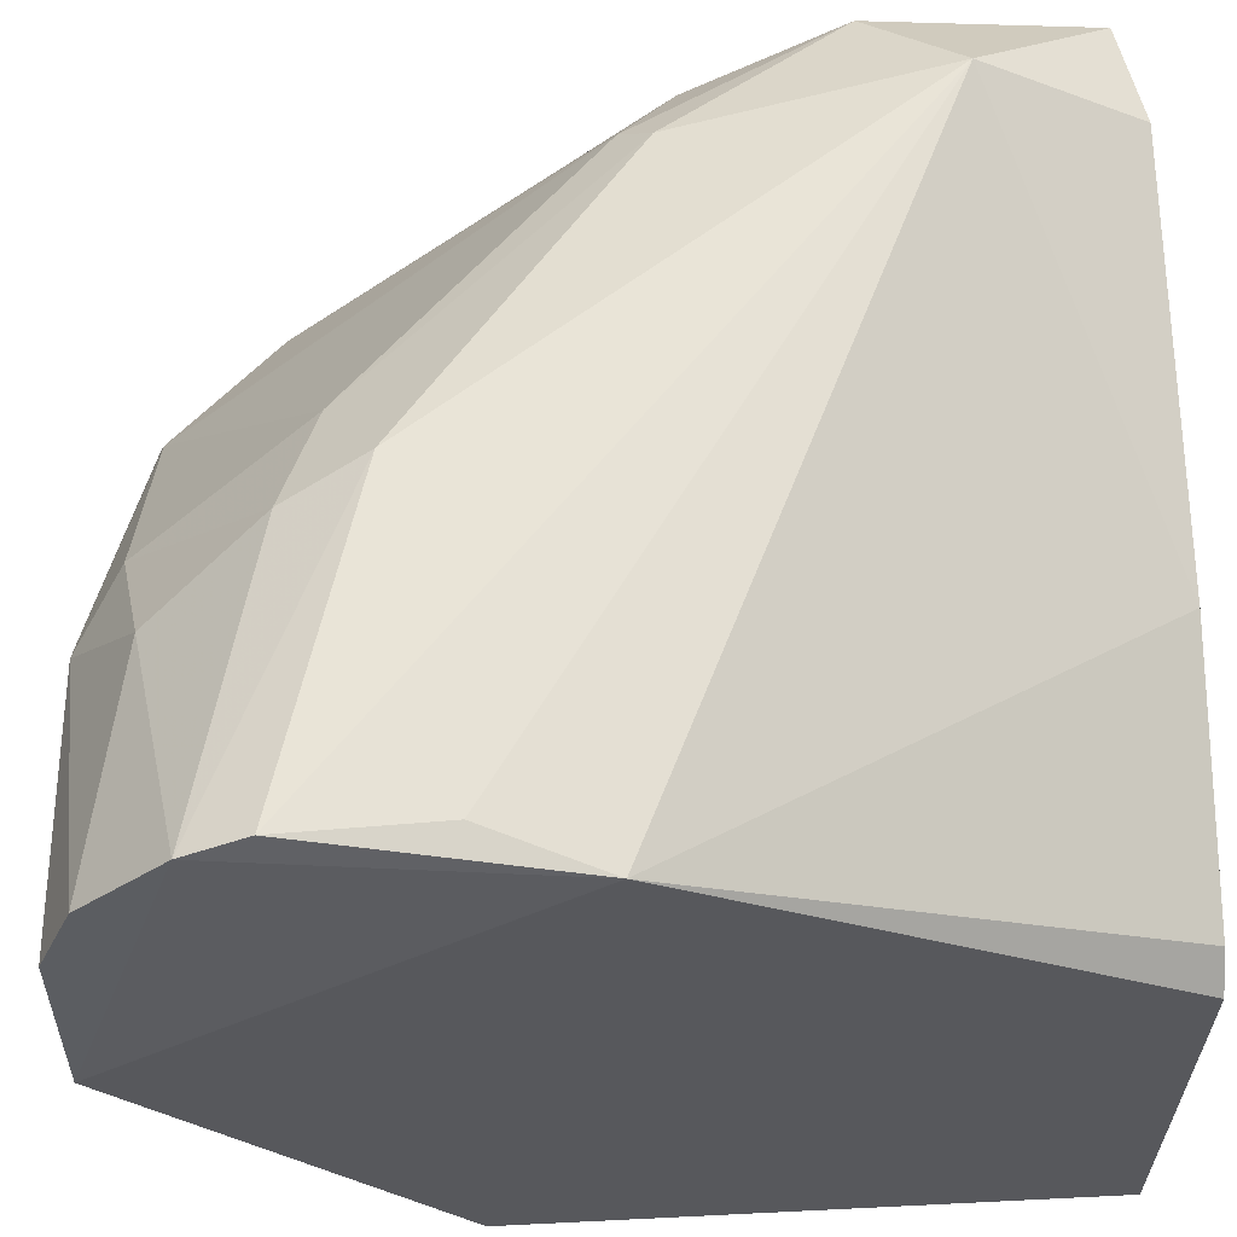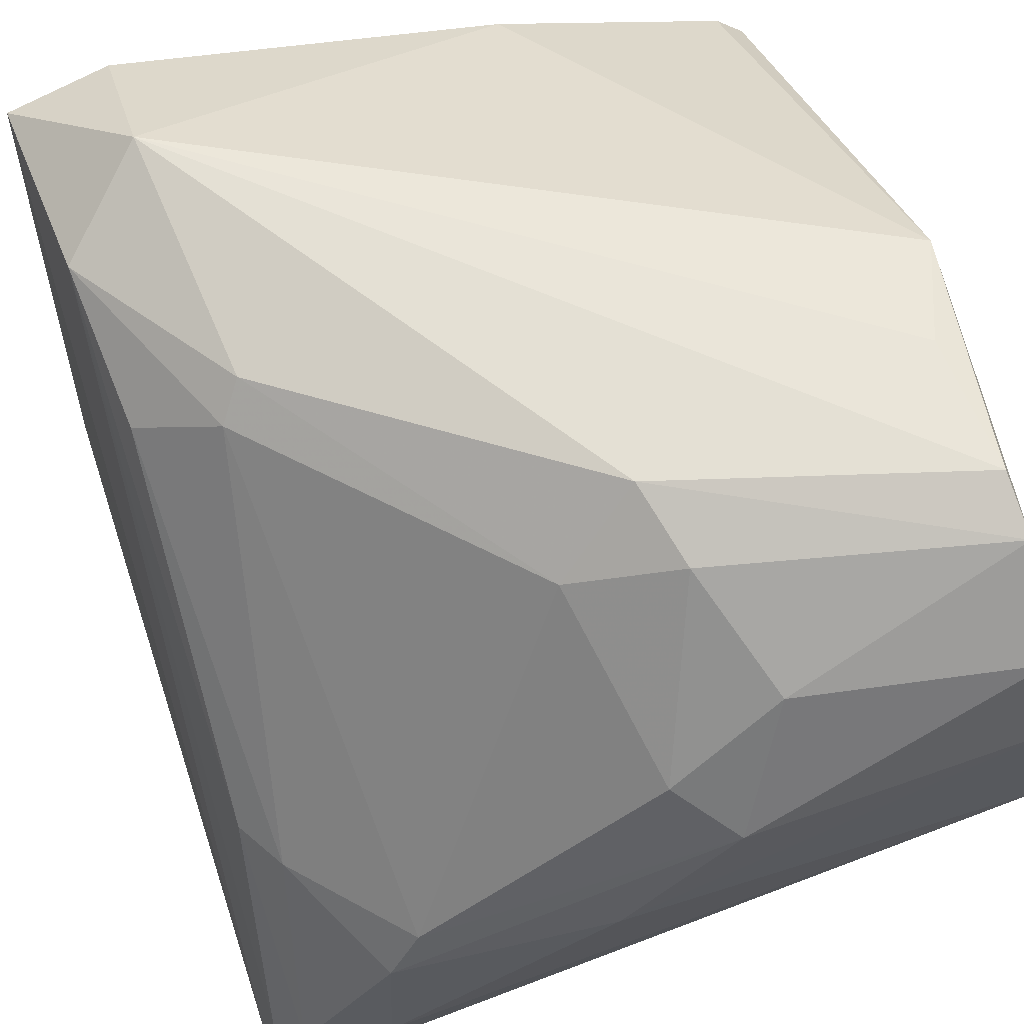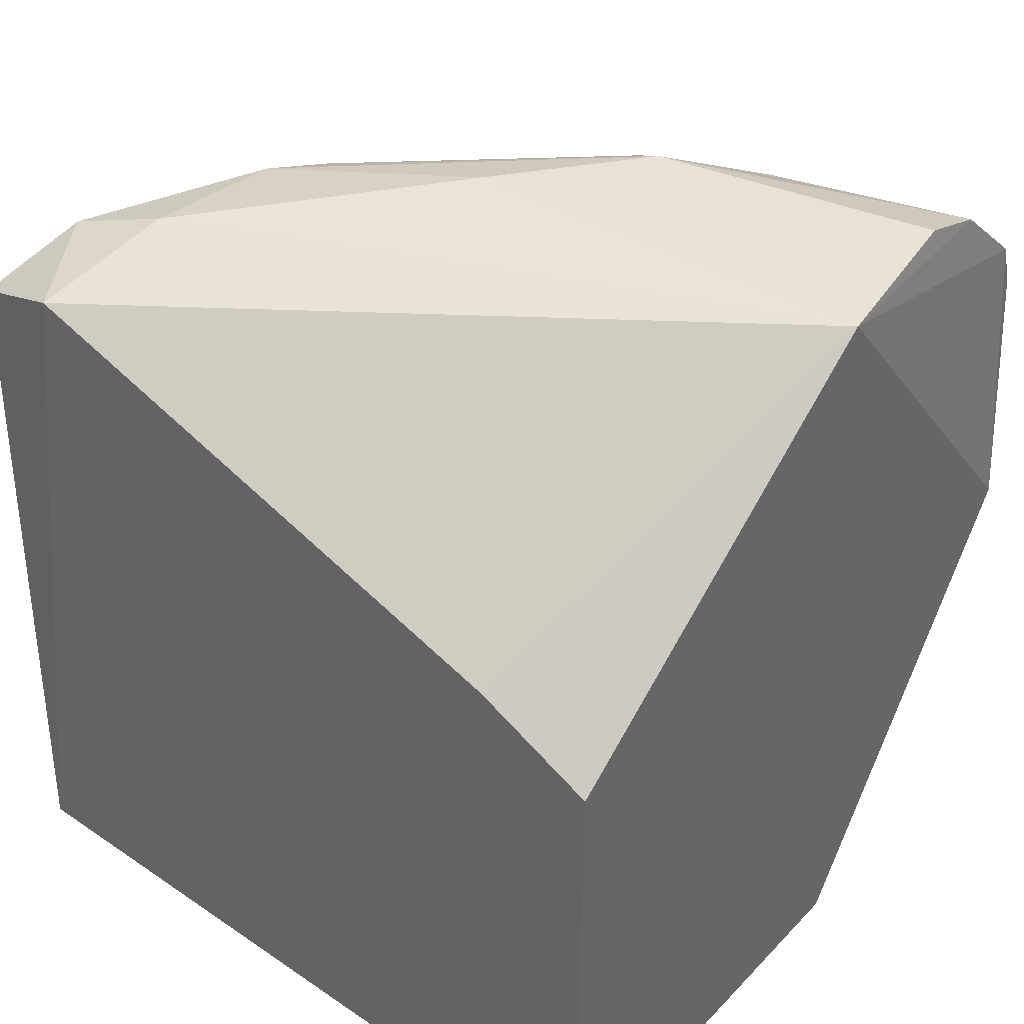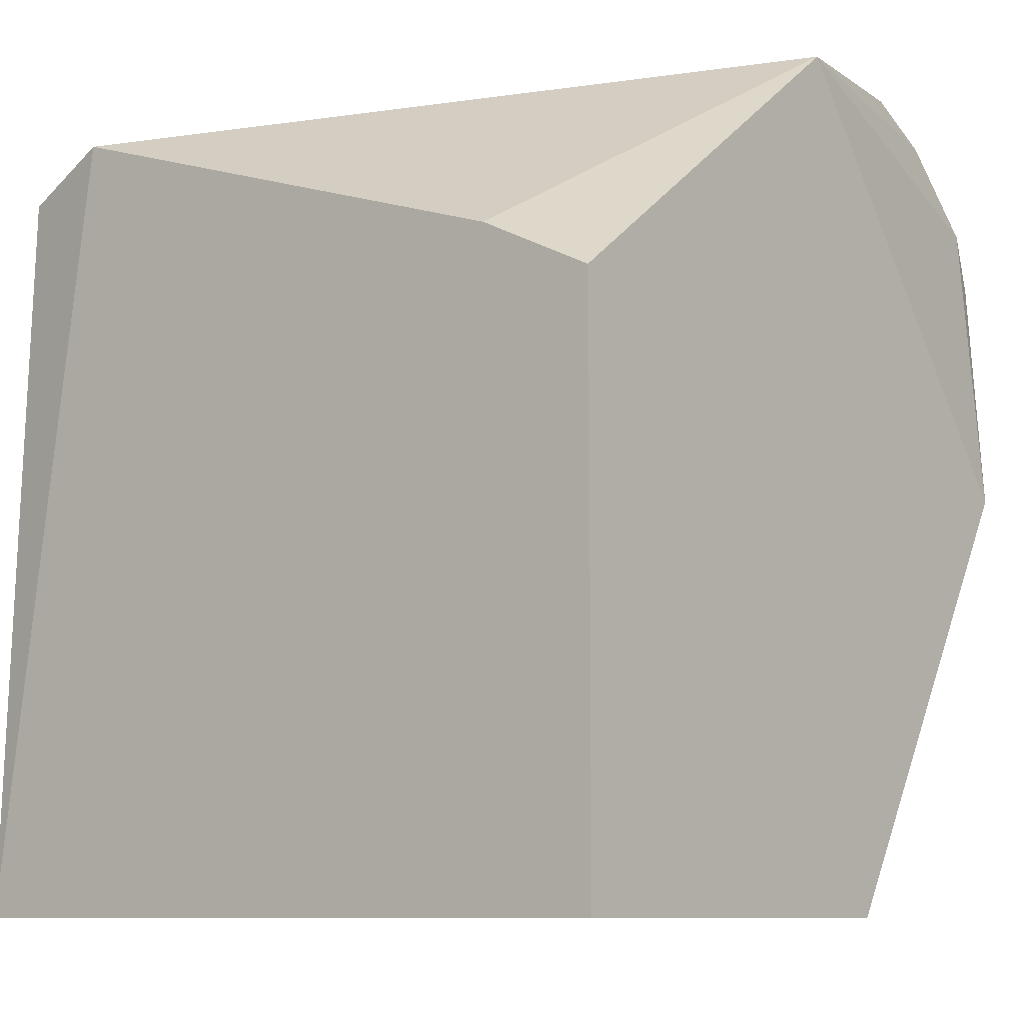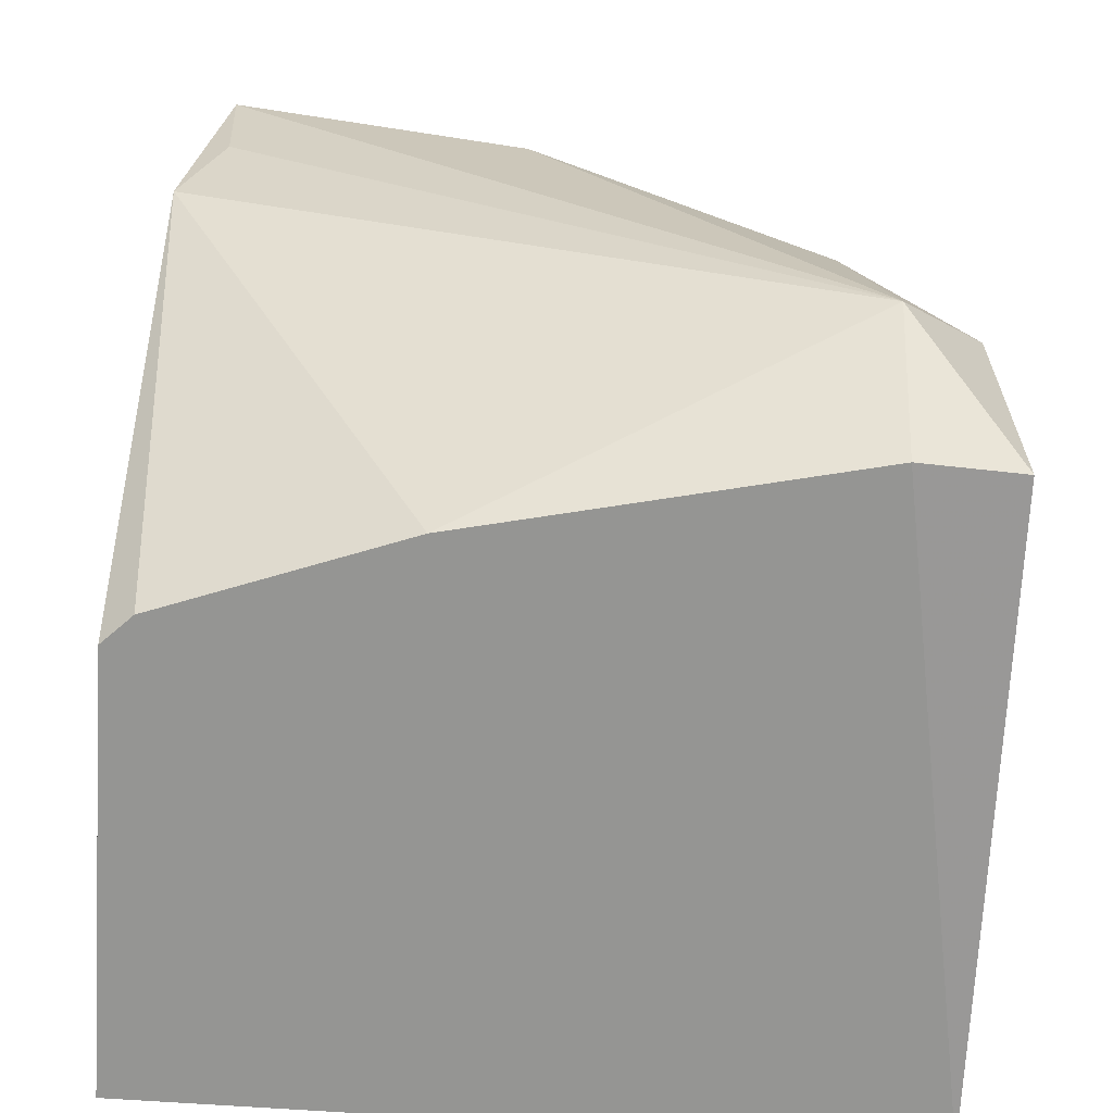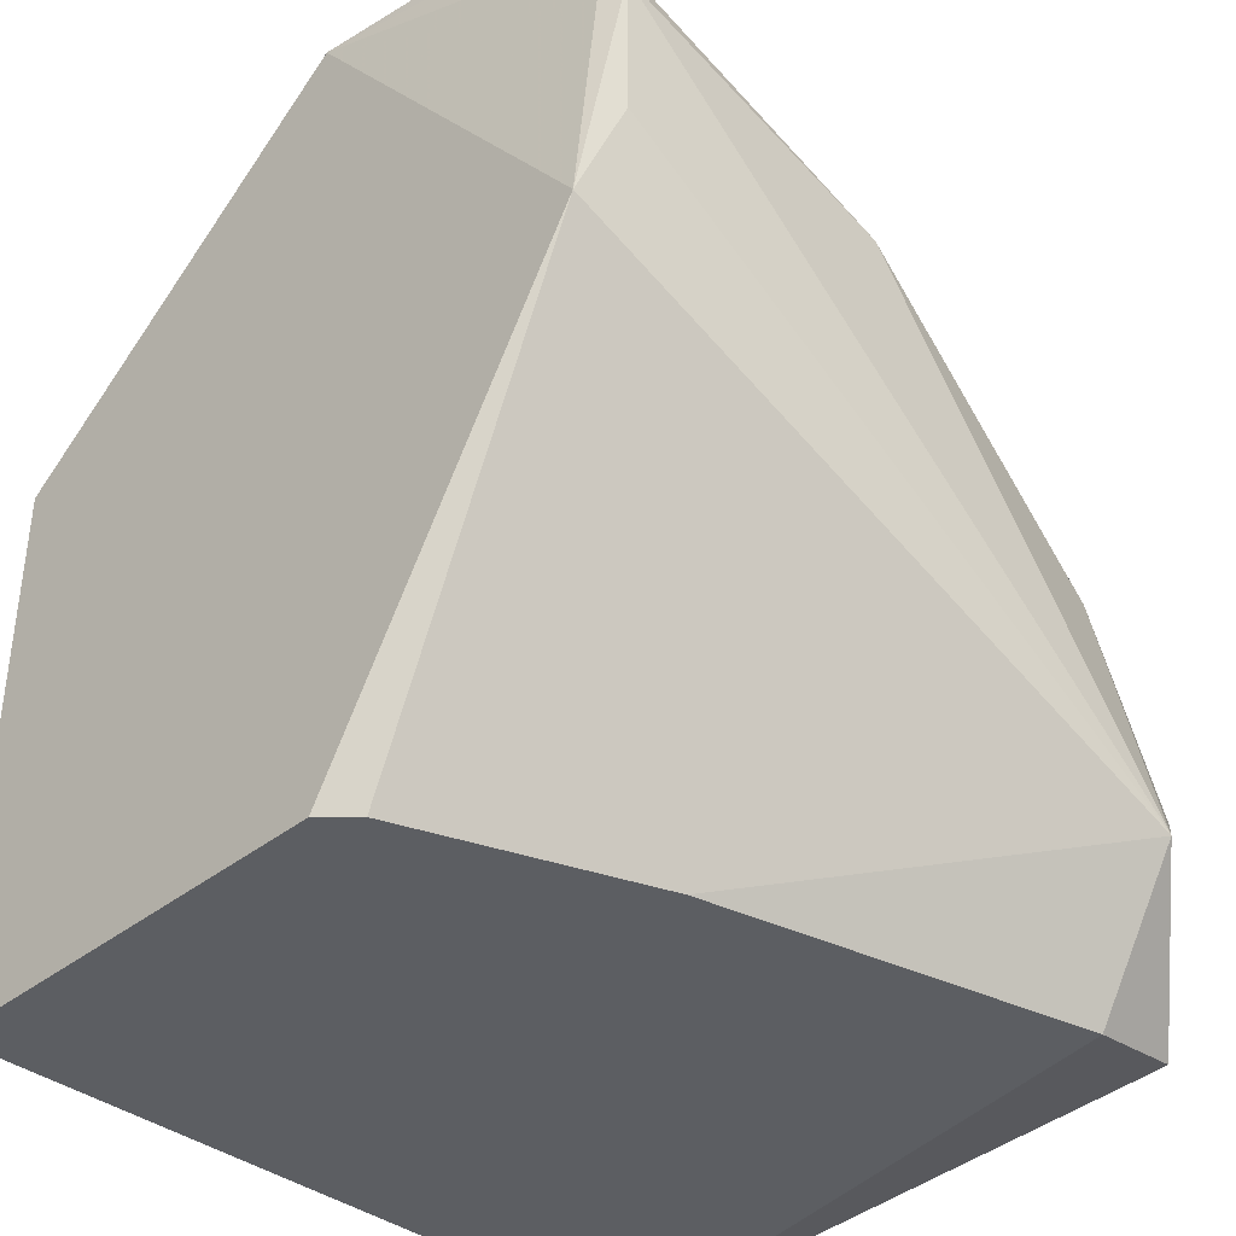
<metadata>
{"format":"obj","ext":"obj","renderer":"f3d","projection":"perspective","resolution":1024,"background":"white","views":[{"elev":61.2,"azim":87.1,"up":"+Y"},{"elev":63.7,"azim":-17.2,"up":"+Y"},{"elev":41.8,"azim":39.2,"up":"+Z"},{"elev":-9.3,"azim":39.0,"up":"+Z"},{"elev":-67.3,"azim":176.0,"up":"+Z"},{"elev":-37.7,"azim":135.3,"up":"+Z"}]}
</metadata>
<code>
v 0.1098 0.858 0.9079
v -0.4444 0.1905 0.06349
v -0.4283 0.8777 0.08205
v 0.3809 0.1905 0.06349
v -0.4279 0.207 0.8749
v 0.3809 0.9524 0.5397
v 0.3809 0.1905 0.6667
v 0.3491 0.6983 0.06349
v 0.3809 0.6032 0.9841
v -0.2867 0.9433 0.483
v -0.2885 0.4891 0.9391
v 0.3515 0.957 0.864
v -0.3174 0.9841 0.2223
v -0.3174 0.1905 0.9206
v -0.3936 0.8537 0.4562
v 0.09516 0.7936 0.06349
v 0.05632 0.7207 0.9804
v 0.02579 0.9776 0.7124
v -0.3174 0.8888 0.06349
v -0.05887 0.9022 0.7571
v -0.3635 0.548 0.8161
v 0.3473 0.9822 0.802
v 0.3549 0.7816 0.9859
v 0.3809 0.6665 0.06349
v -0.2971 0.3378 0.9525
v -0.4101 0.9234 0.3068
v 0.2539 0.1905 0.73
v -0.003913 0.7706 0.9303
v -0.4161 0.2779 0.8945
v -0.311 0.9104 0.5118
v -0.2545 0.5476 0.9295
v -0.06105 0.5739 0.9803
v 0.3498 0.8673 0.9507
v -0.396 0.5473 0.7638
v 0.05281 0.9417 0.7935
v -0.3883 0.306 0.926
v 0.338 0.973 0.6535
f 13 22 37
f 3 2 5
f 4 6 7
f 2 4 7
f 4 2 8
f 7 6 9
f 9 6 12
f 5 2 14
f 2 7 14
f 8 2 16
f 6 8 16
f 13 6 16
f 13 10 18
f 2 3 19
f 3 13 19
f 16 2 19
f 13 16 19
f 18 10 20
f 12 6 22
f 18 12 22
f 13 18 22
f 6 4 24
f 4 8 24
f 8 6 24
f 14 9 25
f 3 5 26
f 10 13 26
f 13 3 26
f 7 9 27
f 14 7 27
f 9 14 27
f 17 1 28
f 26 5 29
f 20 10 30
f 15 21 30
f 10 26 30
f 26 15 30
f 11 17 31
f 21 11 31
f 17 28 31
f 28 20 31
f 20 30 31
f 30 21 31
f 17 11 32
f 9 23 32
f 23 17 32
f 11 25 32
f 25 9 32
f 12 1 33
f 9 12 33
f 1 17 33
f 23 9 33
f 17 23 33
f 21 15 34
f 15 26 34
f 26 29 34
f 1 12 35
f 12 18 35
f 18 20 35
f 28 1 35
f 20 28 35
f 5 14 36
f 11 21 36
f 25 11 36
f 14 25 36
f 29 5 36
f 21 34 36
f 34 29 36
f 6 13 37
f 22 6 37

</code>
